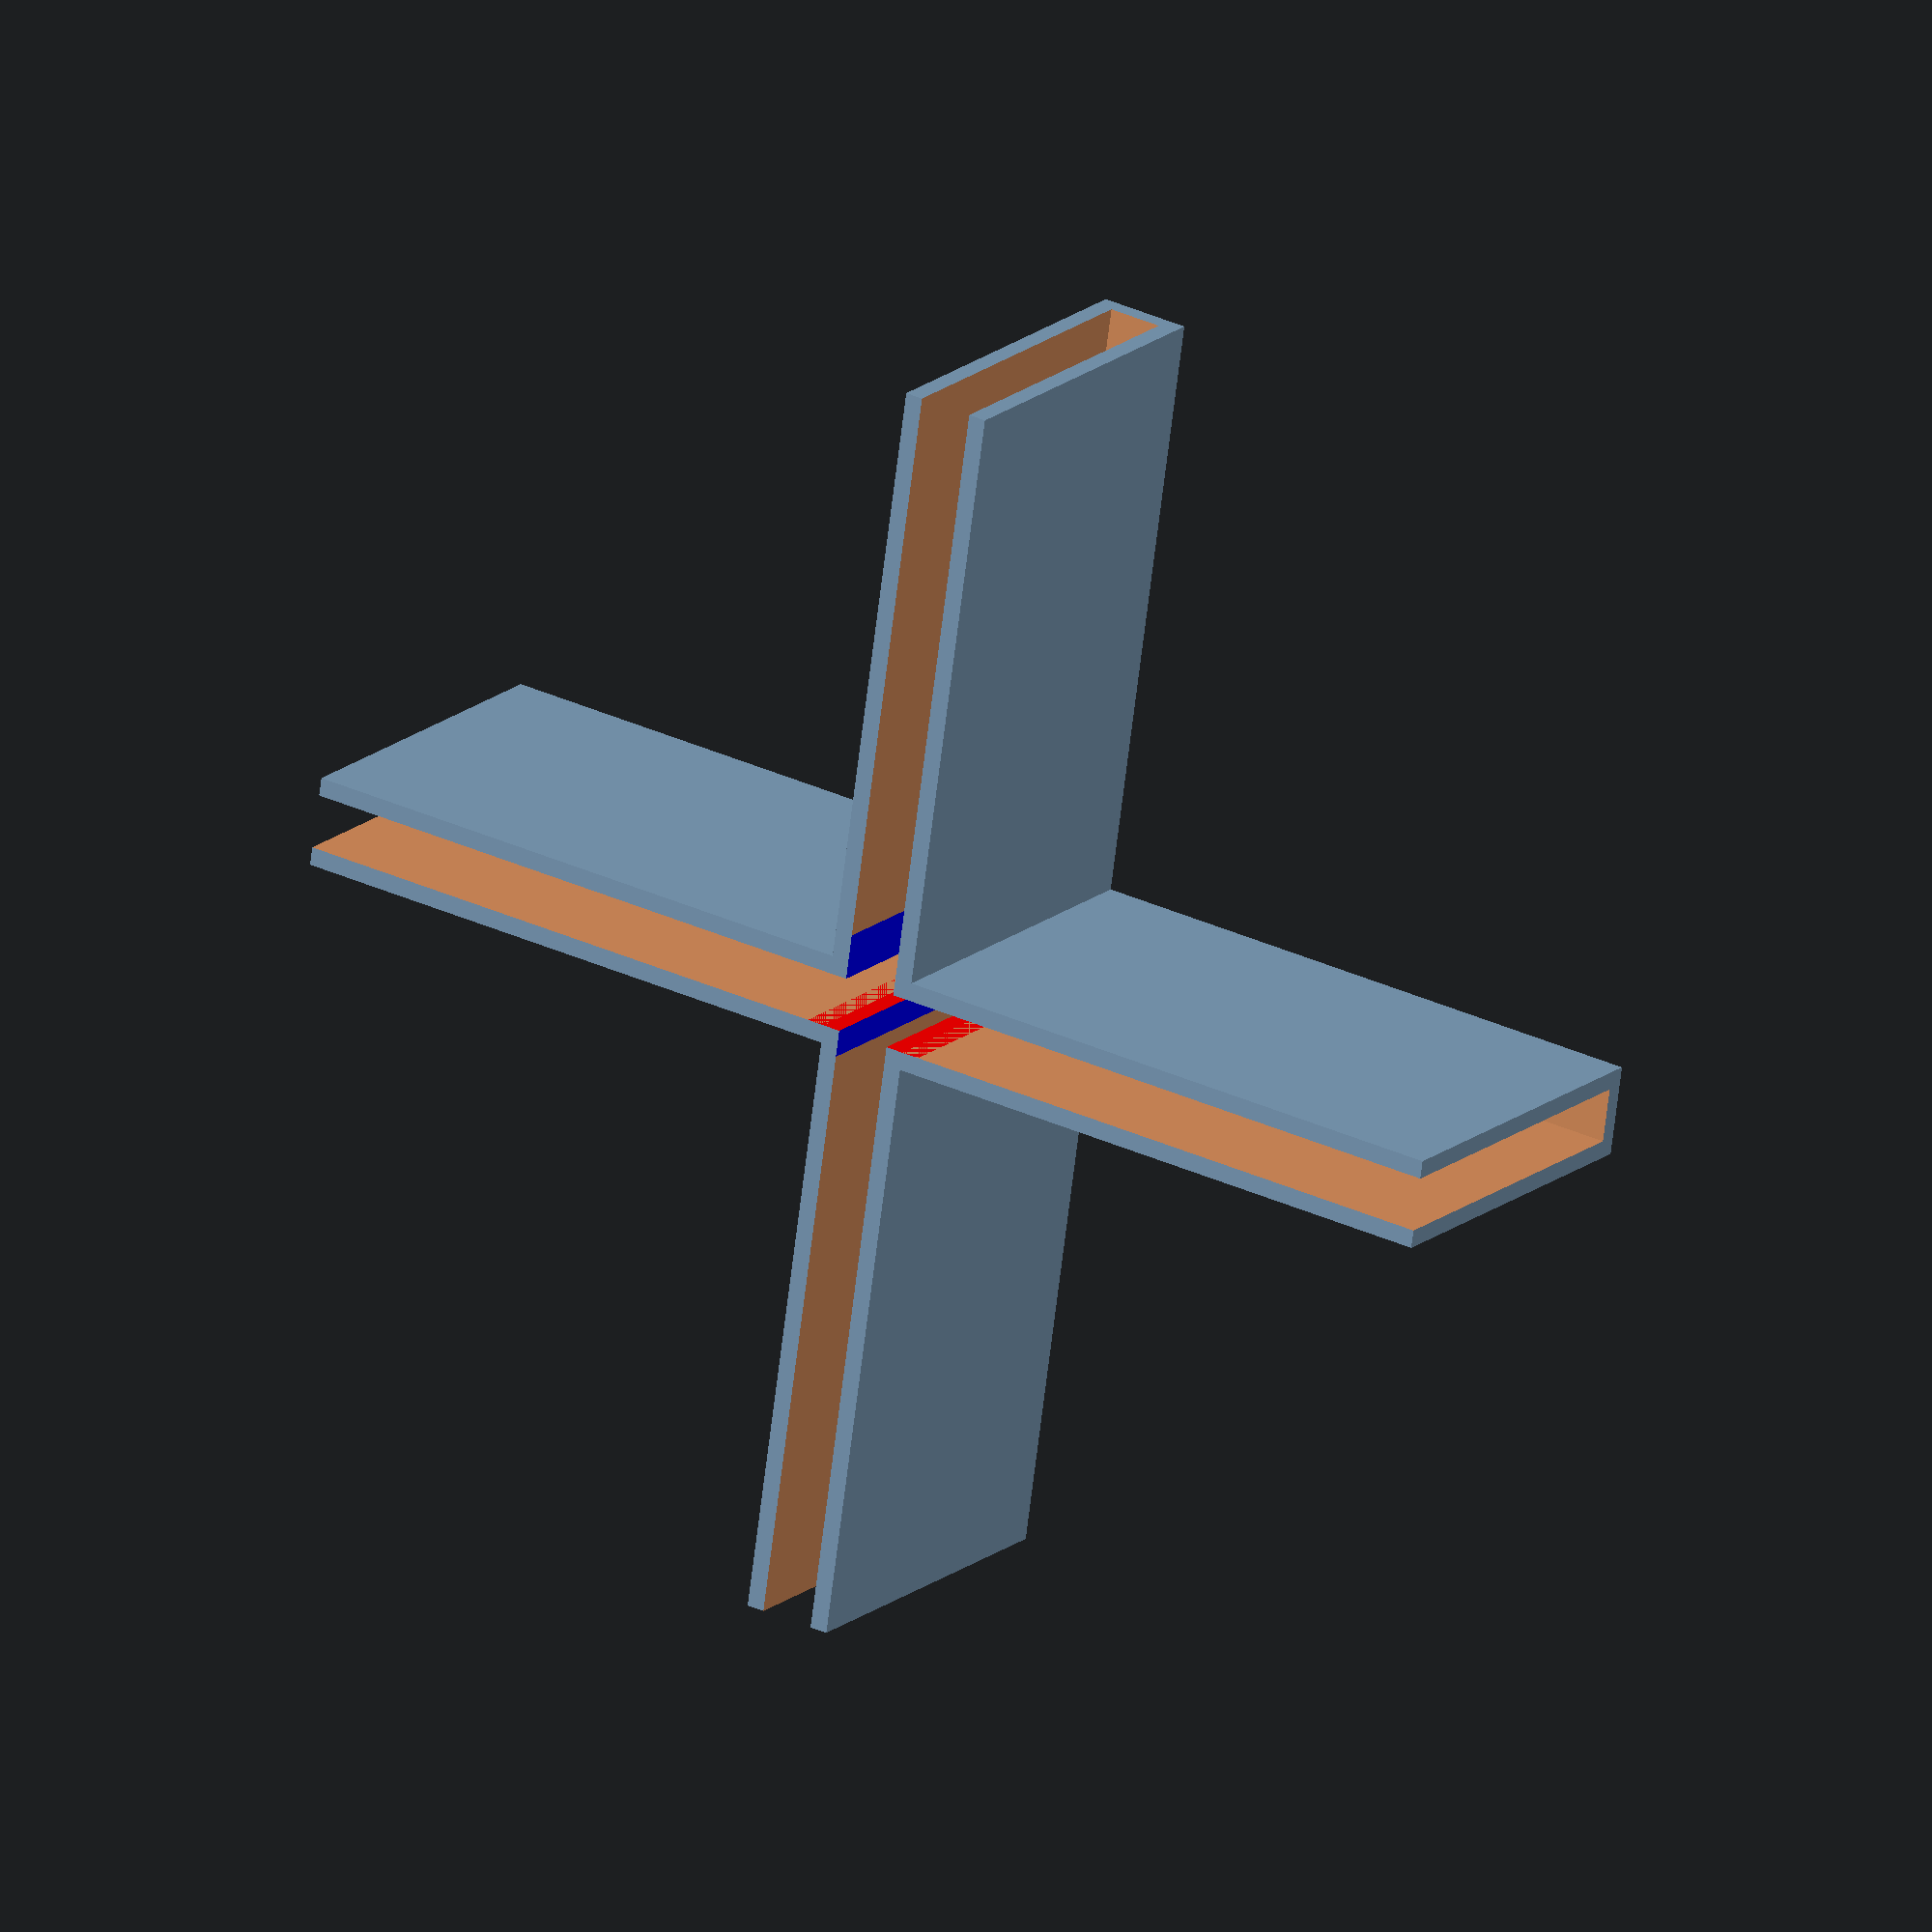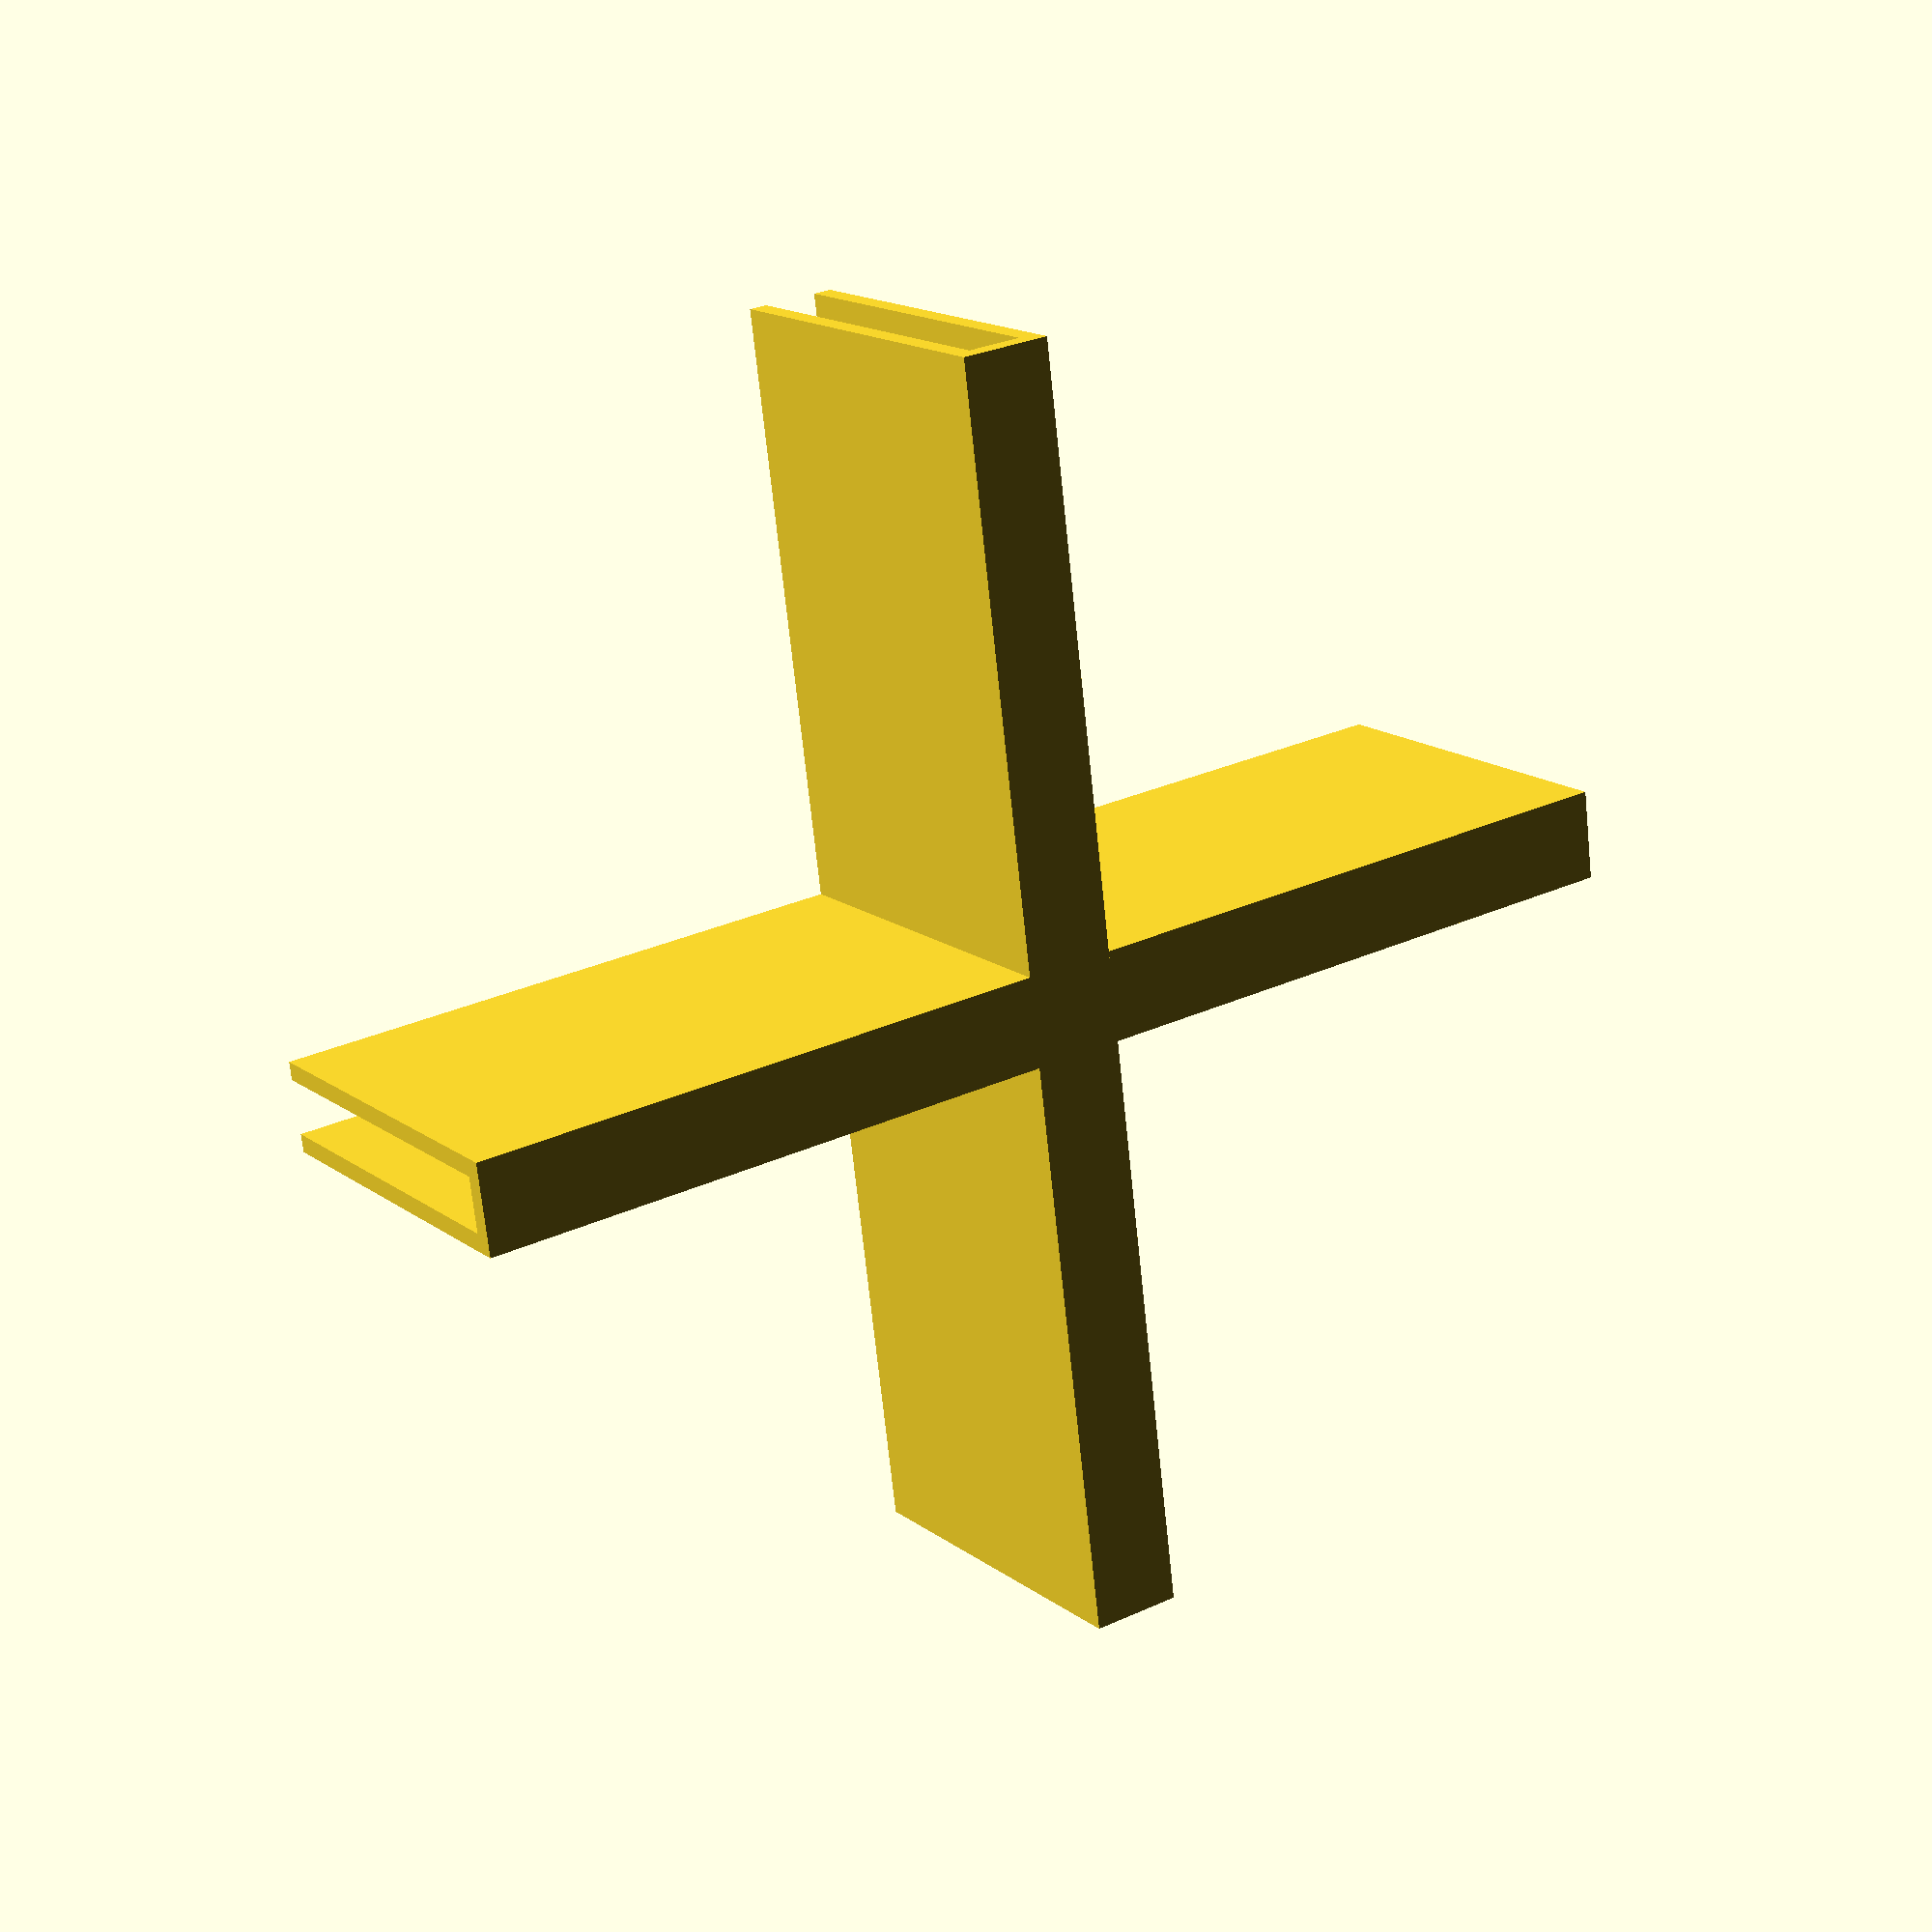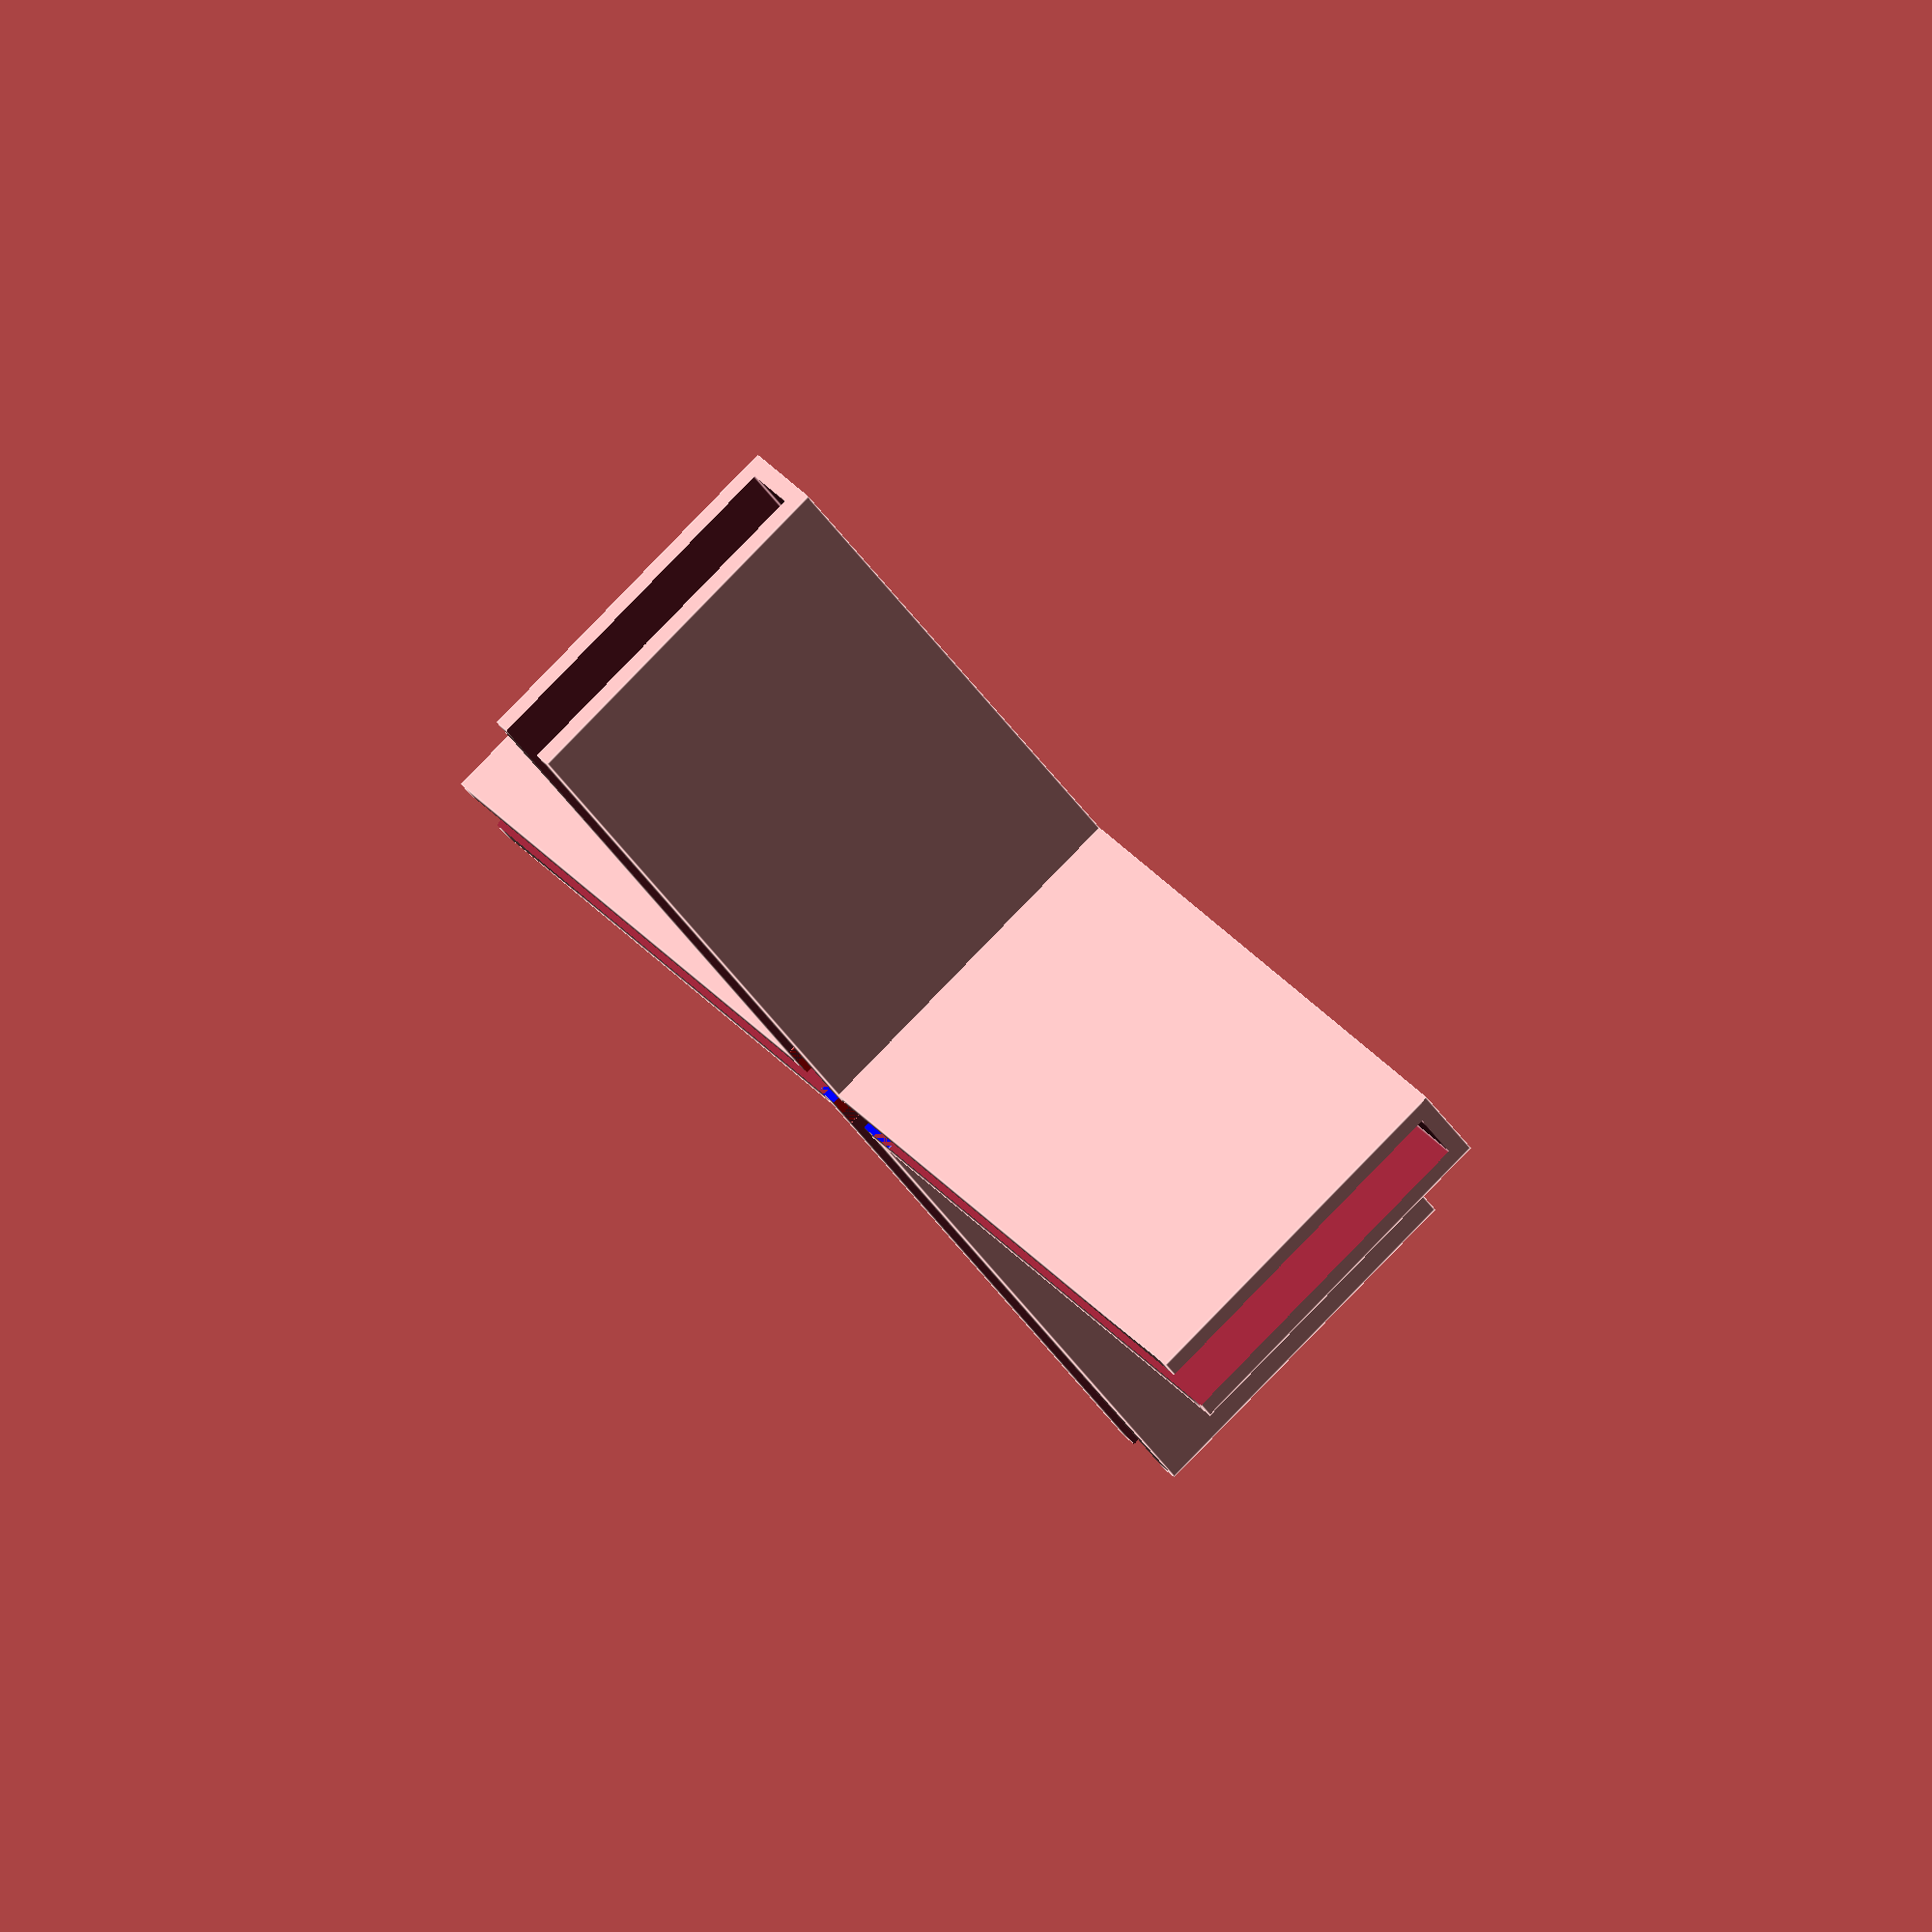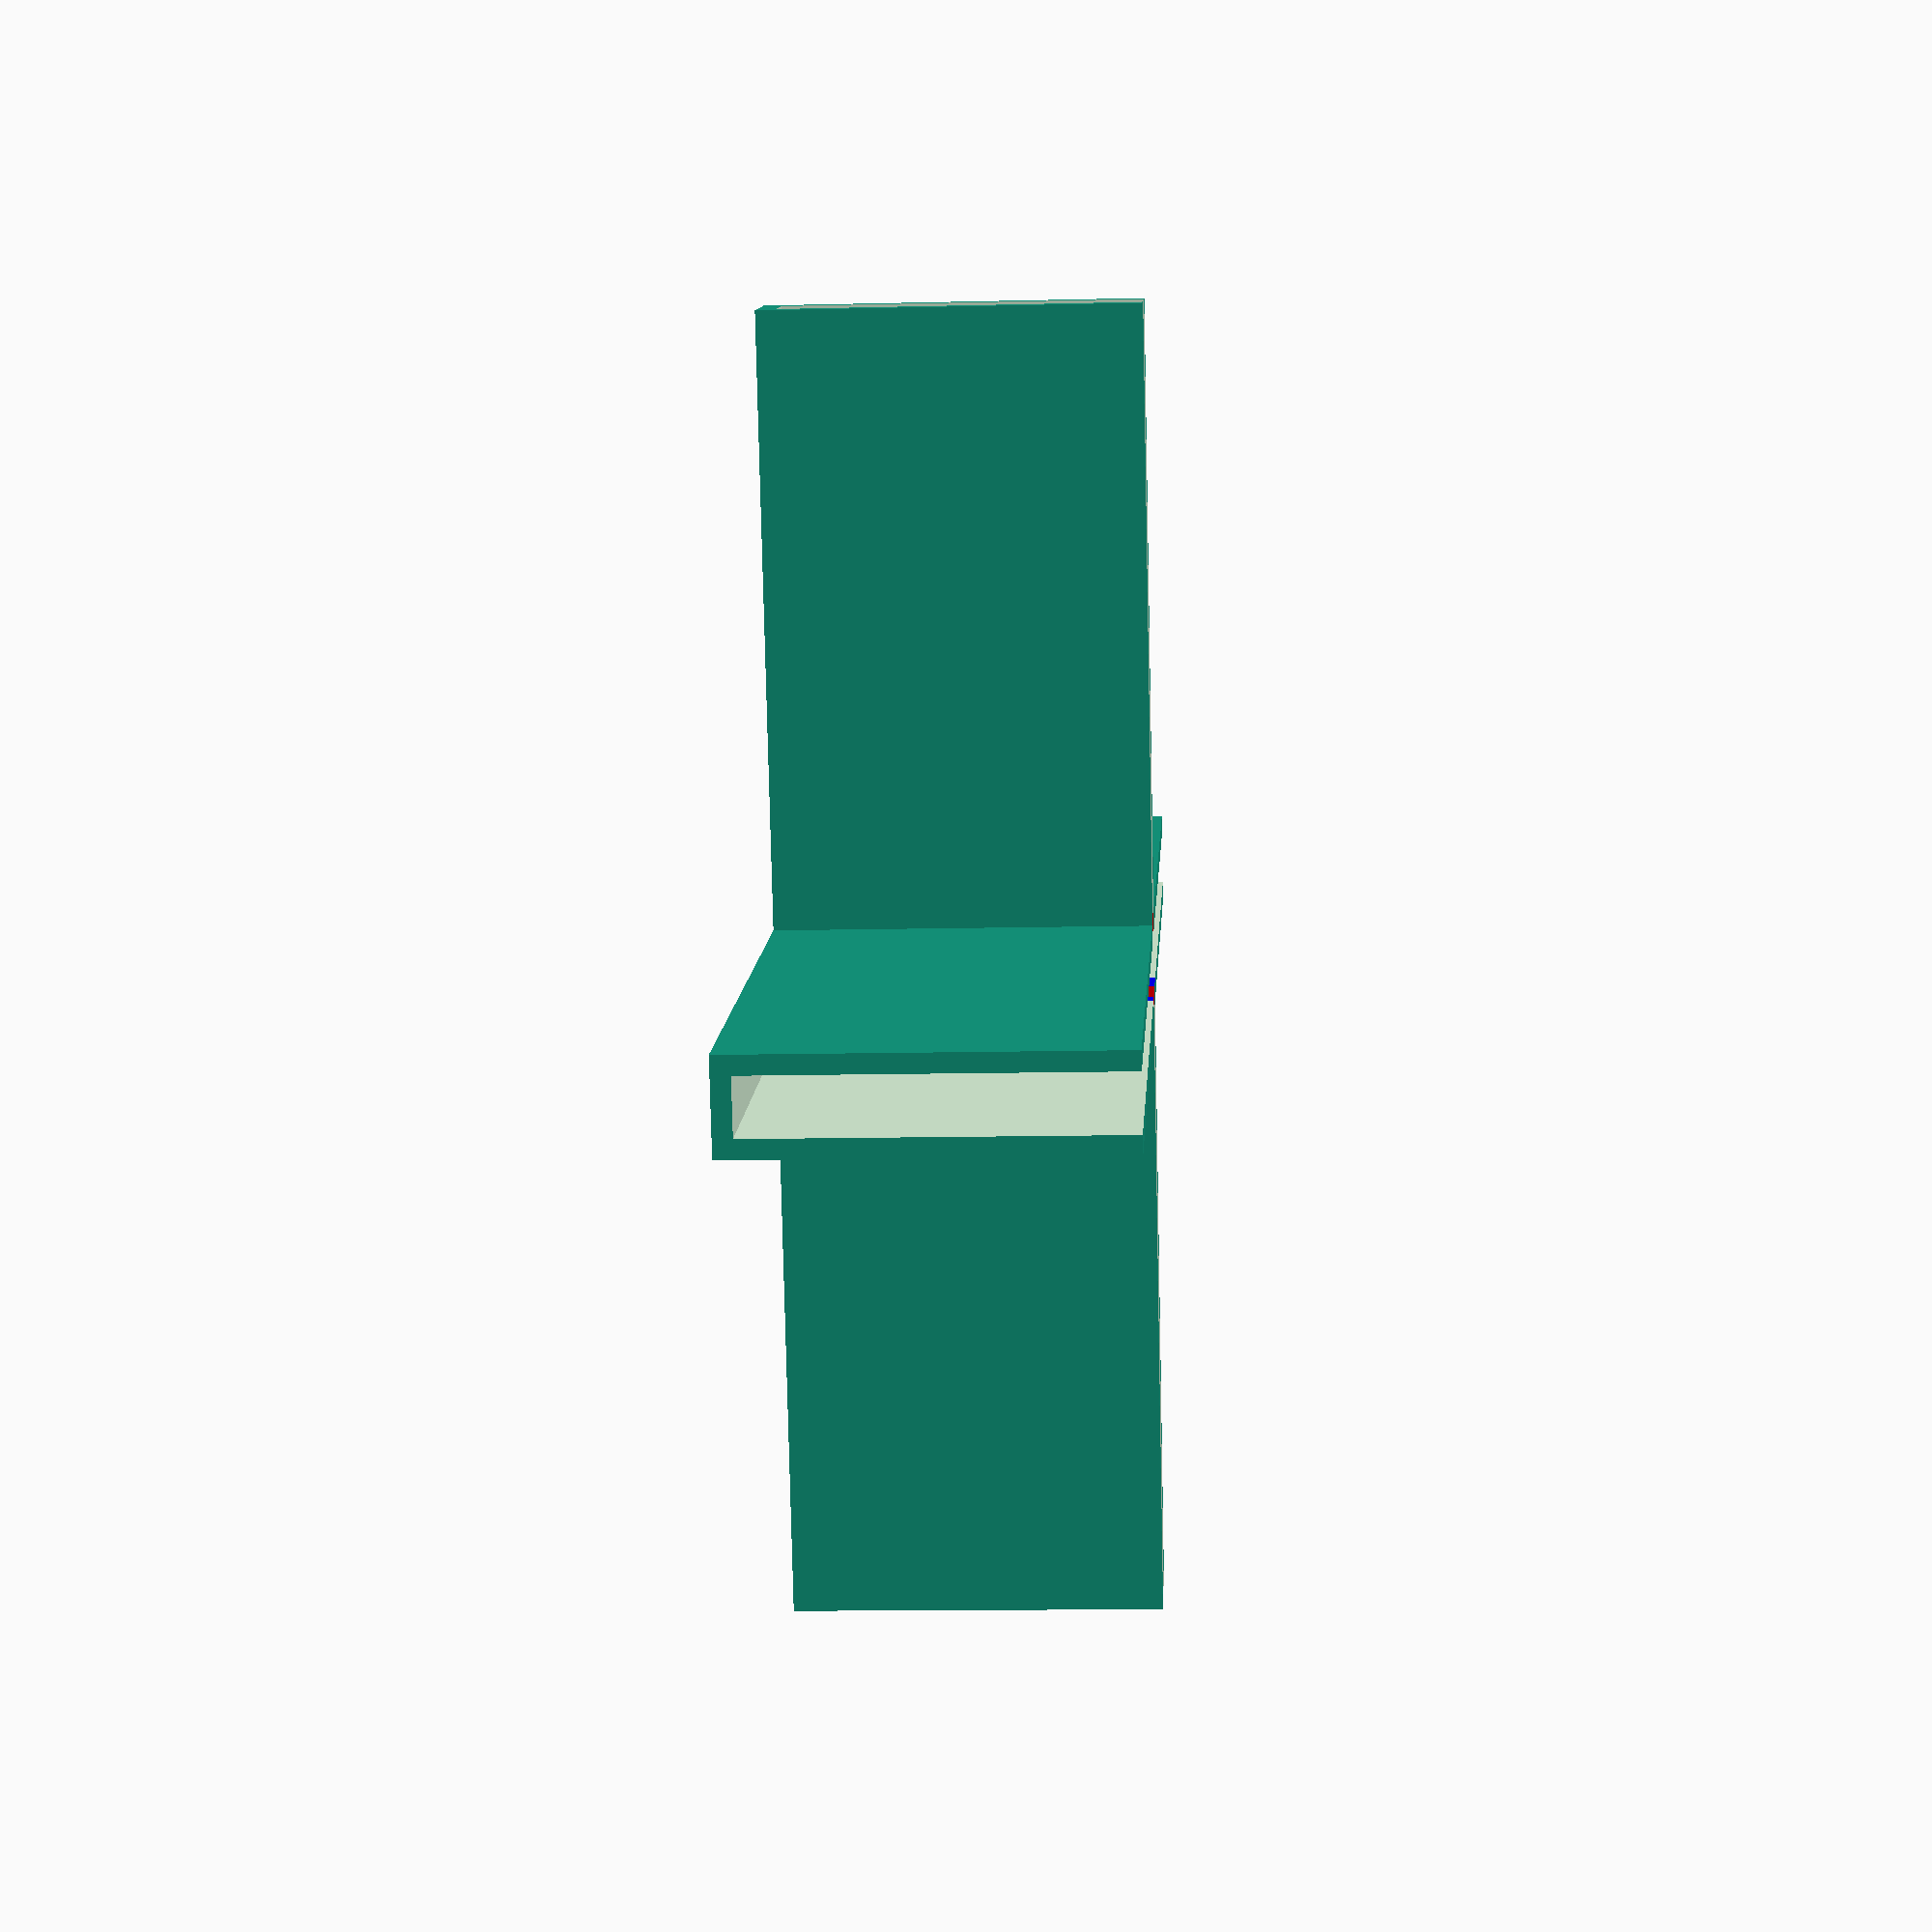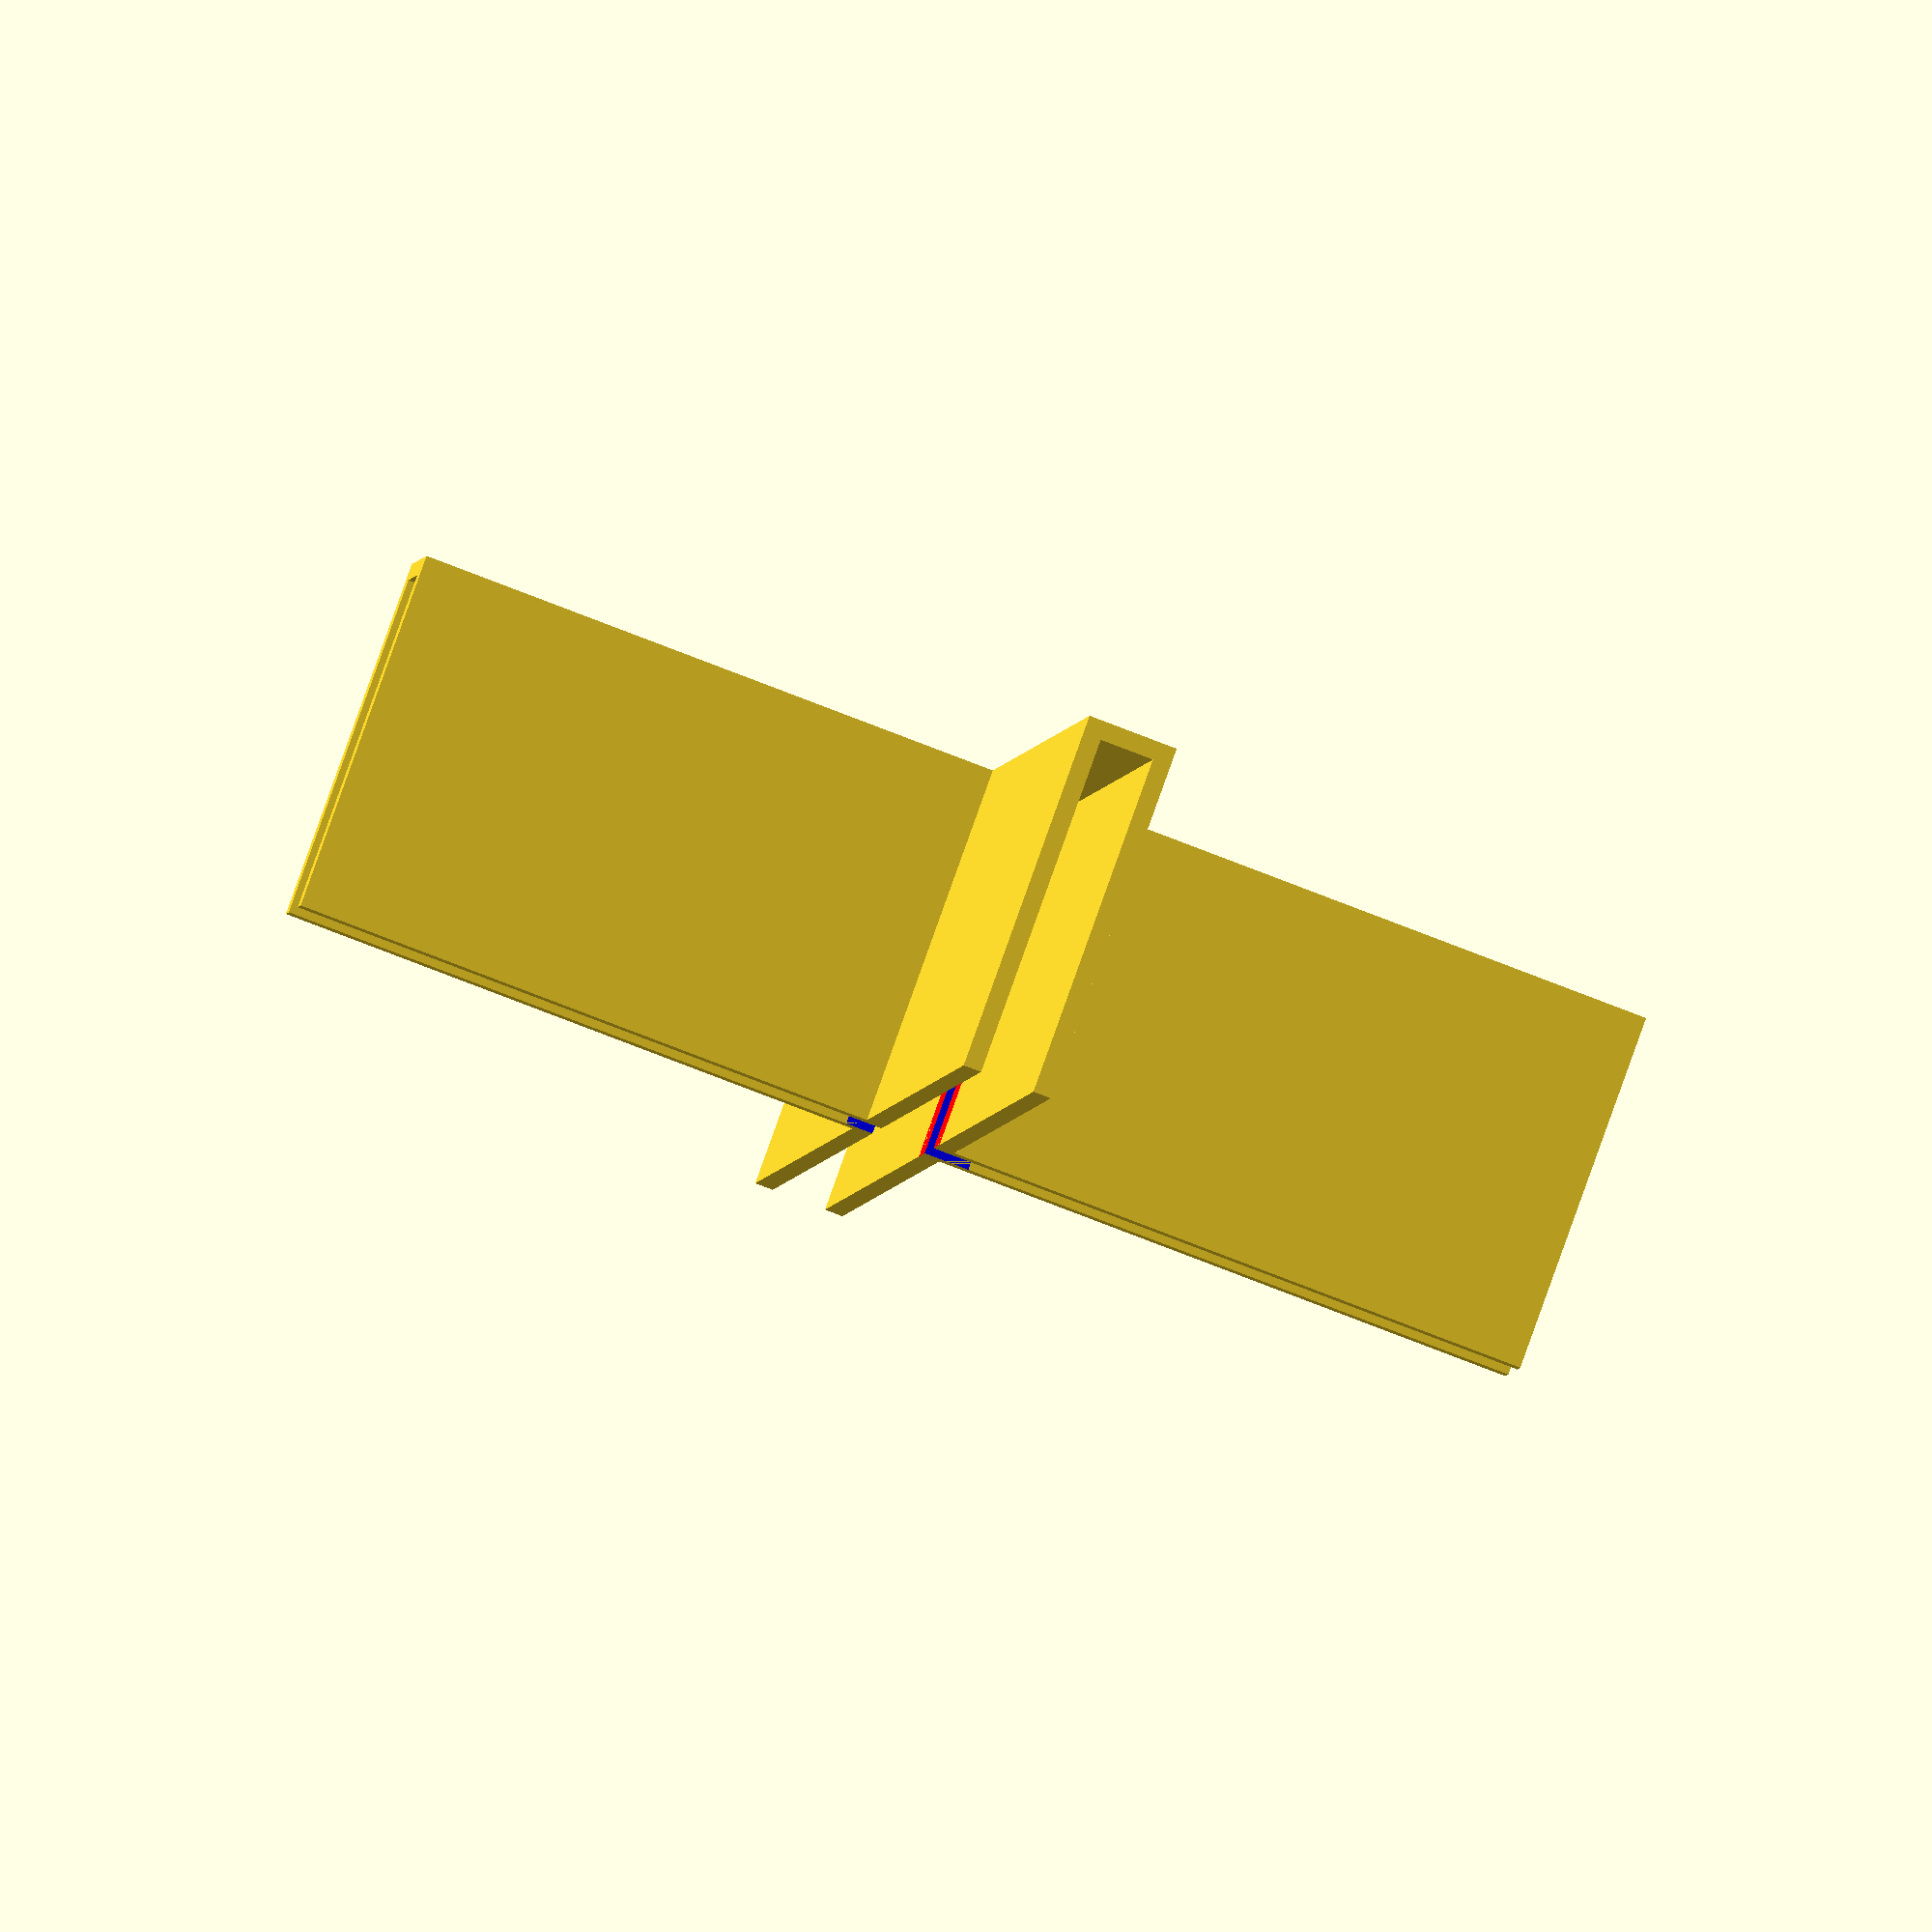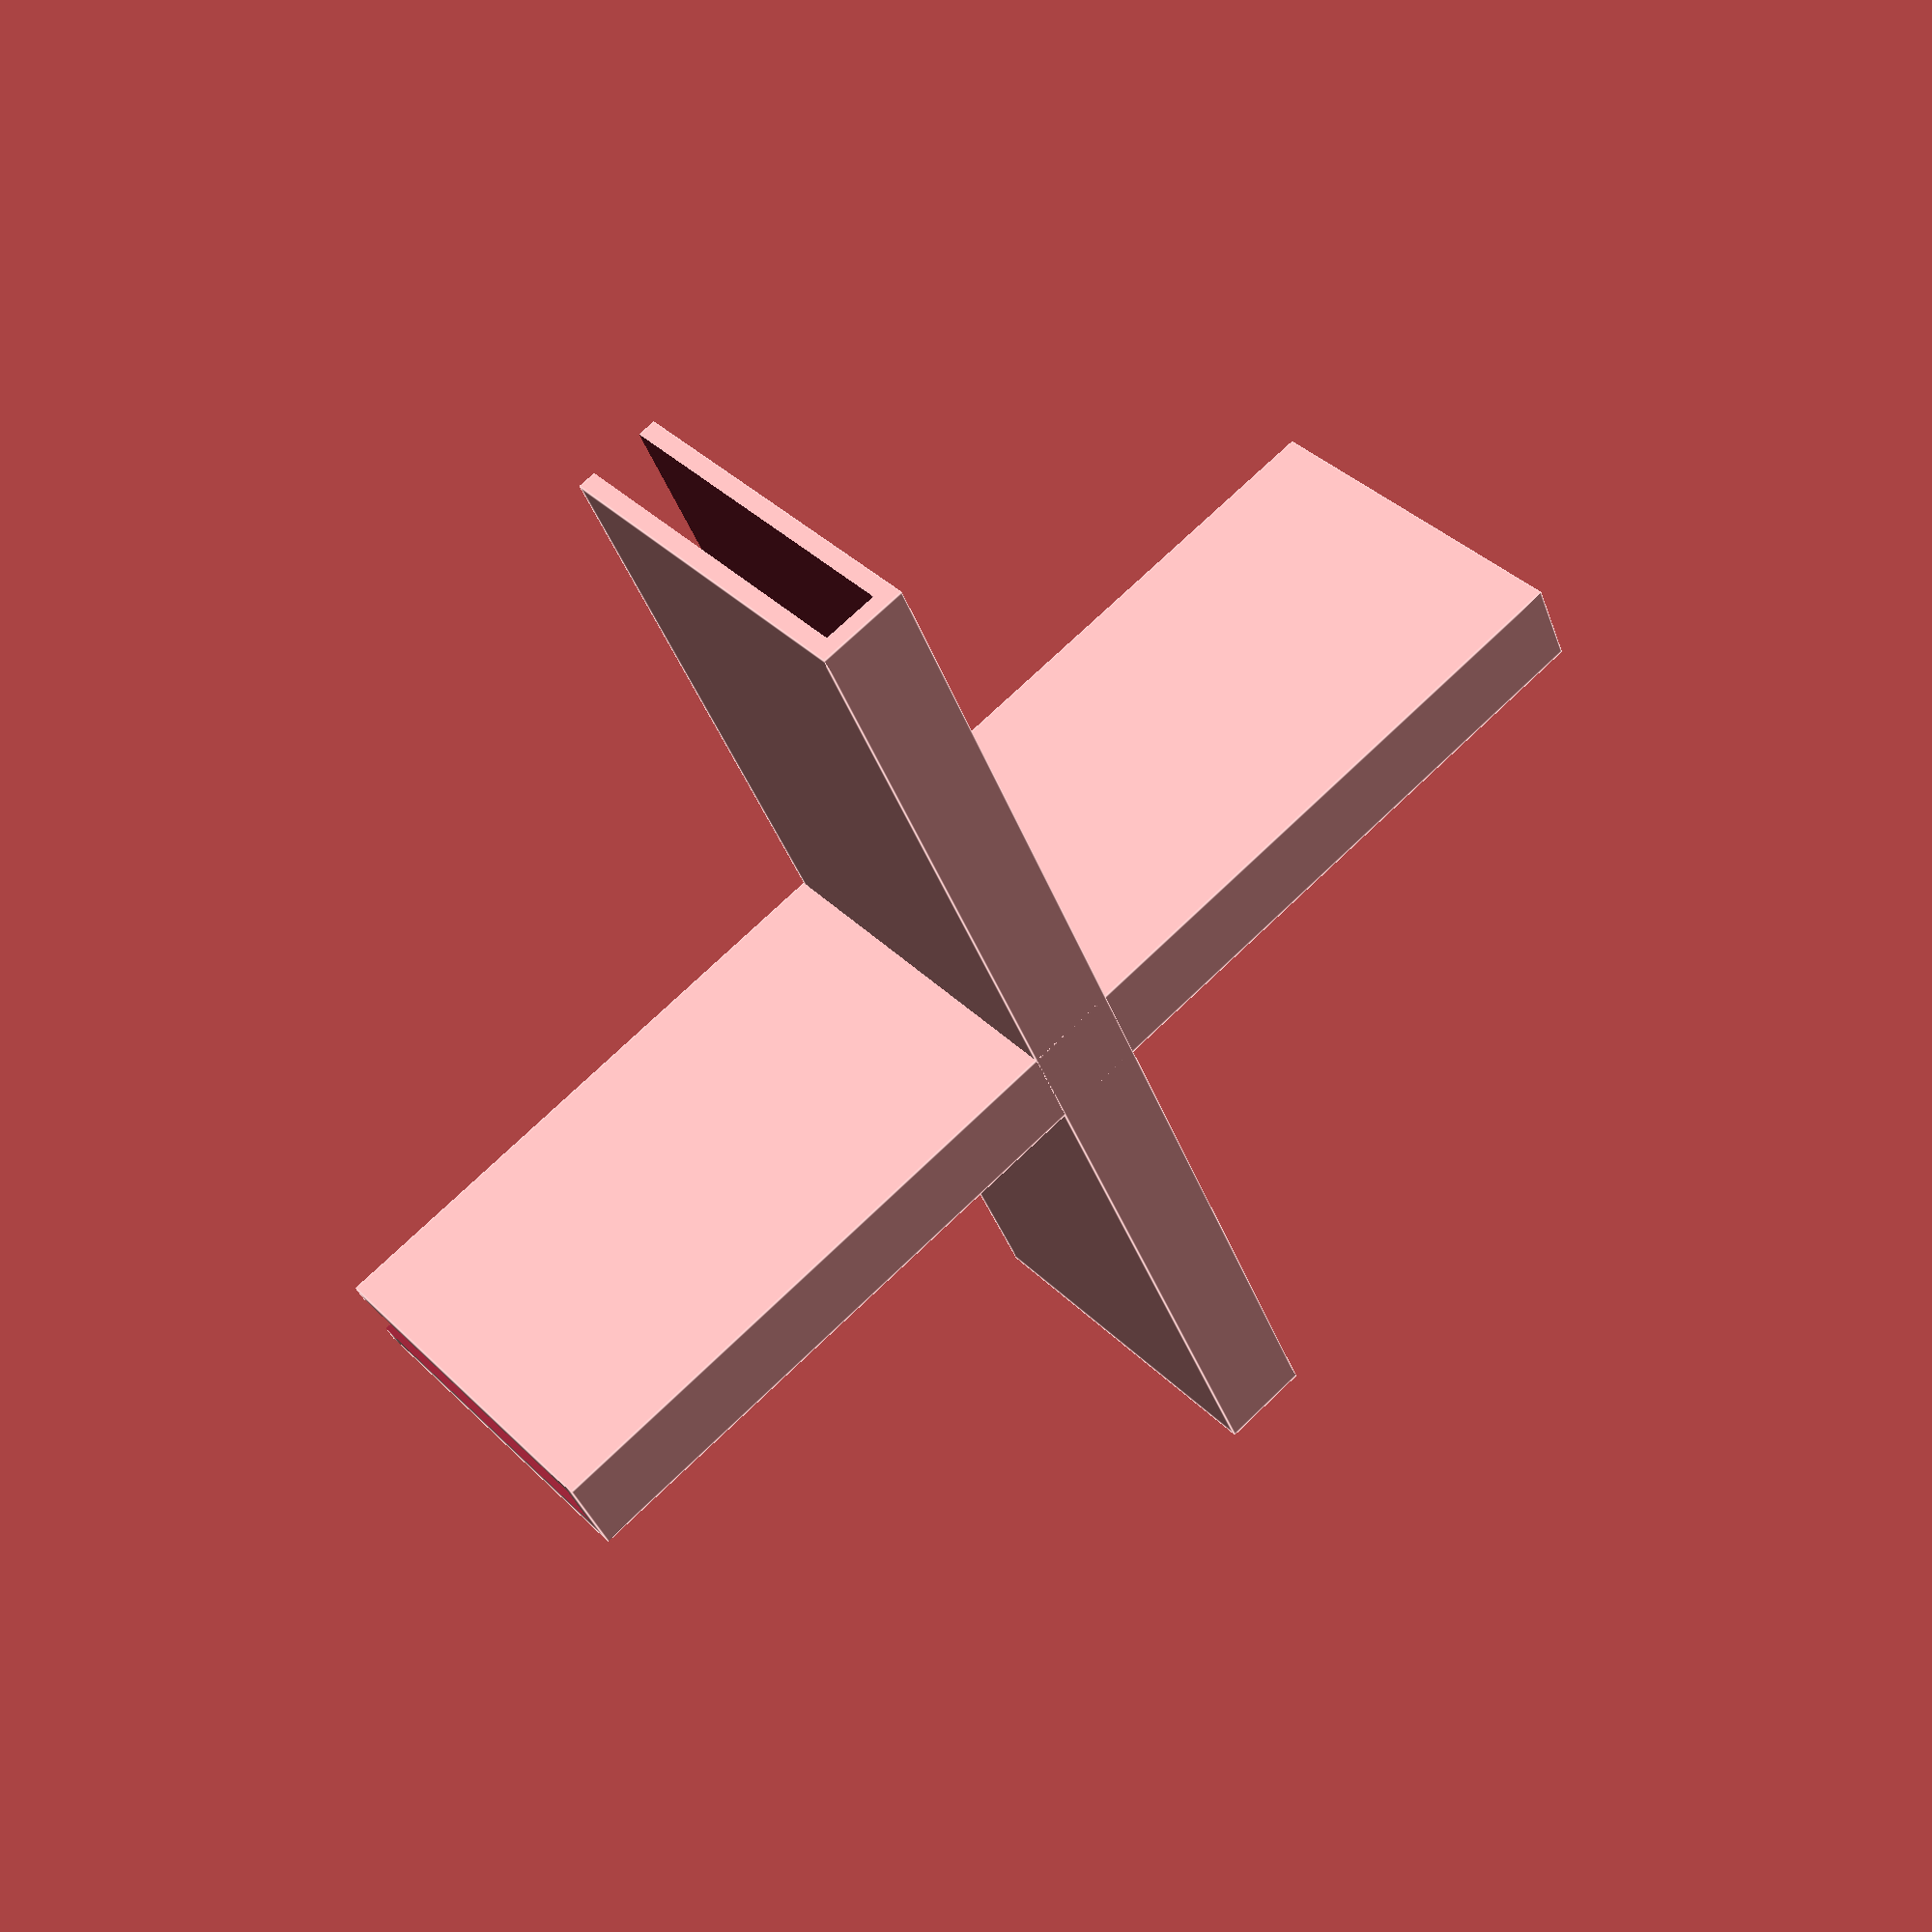
<openscad>
w = 5;
d = 70;
h = 20;
delta = 1;

module u(u_w, u_d, u_h, u_delta) {
    cut = 0.5;
    difference() {
        cube([u_w,u_d,u_h]);
        translate([u_delta,-cut,u_delta]) cube([u_w - u_delta * 2,u_d + cut * 2,u_h - u_delta + cut]);
    }
}

difference() {
    union() {
        u(w,d,h, delta);
        translate([d/2 + w/2,d/2 - w/2,0]) rotate([0,0,90]) u(w,d,h, delta);
    }
    translate([-delta , d/2 - delta*1.5, delta ]) color("red") cube([w + delta * 2,w - delta *2 ,h + 1]);
    translate([delta, d/2 - delta * 4, delta]) color("blue") cube([w - delta * 2,w + delta *2 ,h + 1]);
}



</openscad>
<views>
elev=162.8 azim=8.2 roll=147.9 proj=o view=solid
elev=164.2 azim=97.2 roll=34.0 proj=p view=wireframe
elev=96.4 azim=48.3 roll=135.9 proj=o view=edges
elev=12.1 azim=247.3 roll=273.3 proj=p view=wireframe
elev=98.5 azim=99.7 roll=160.4 proj=o view=wireframe
elev=323.3 azim=113.6 roll=141.7 proj=p view=edges
</views>
